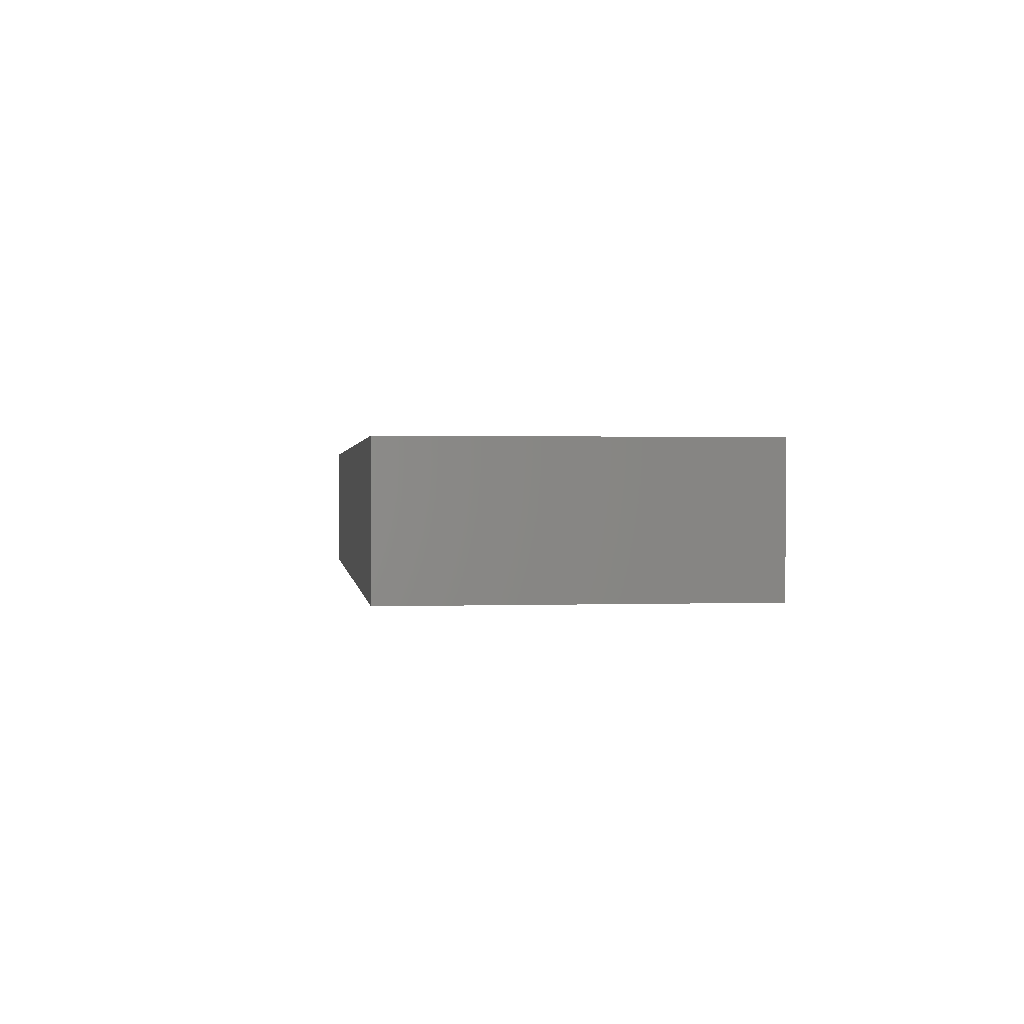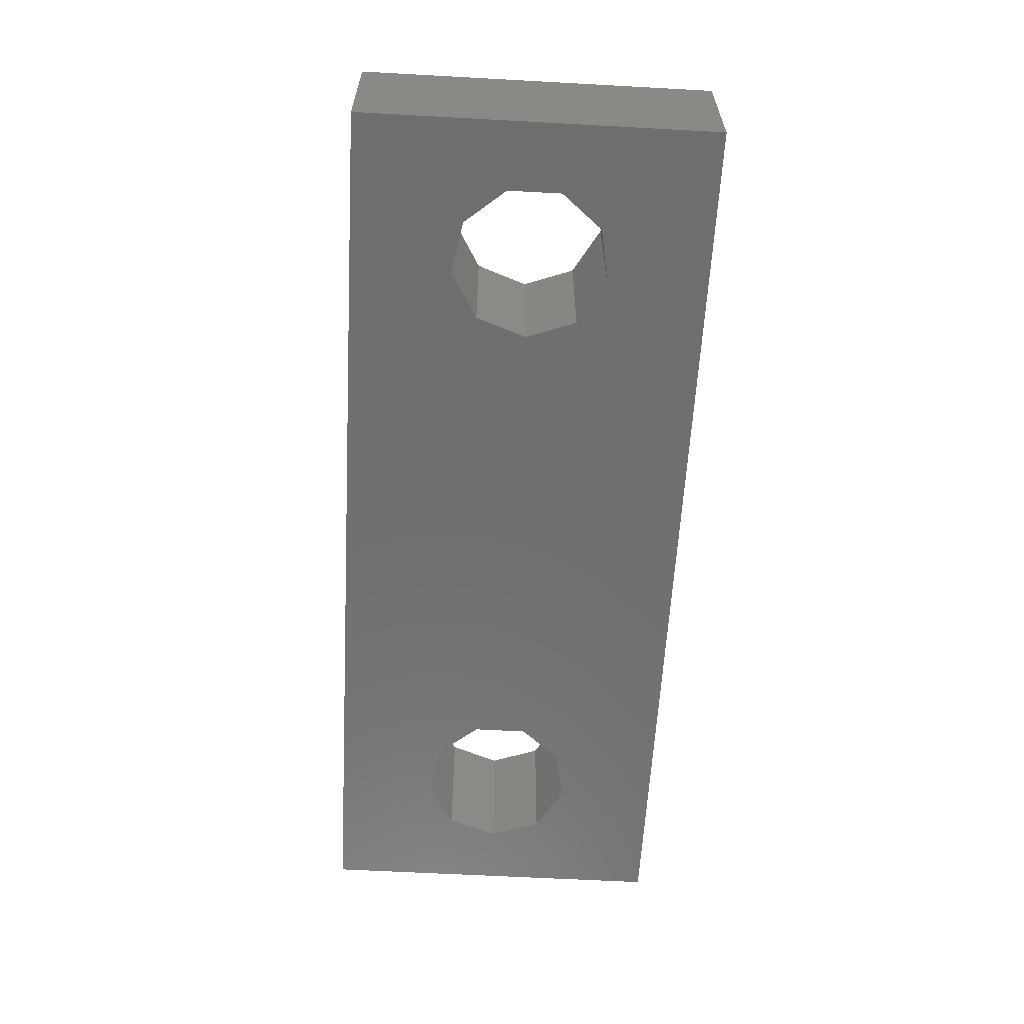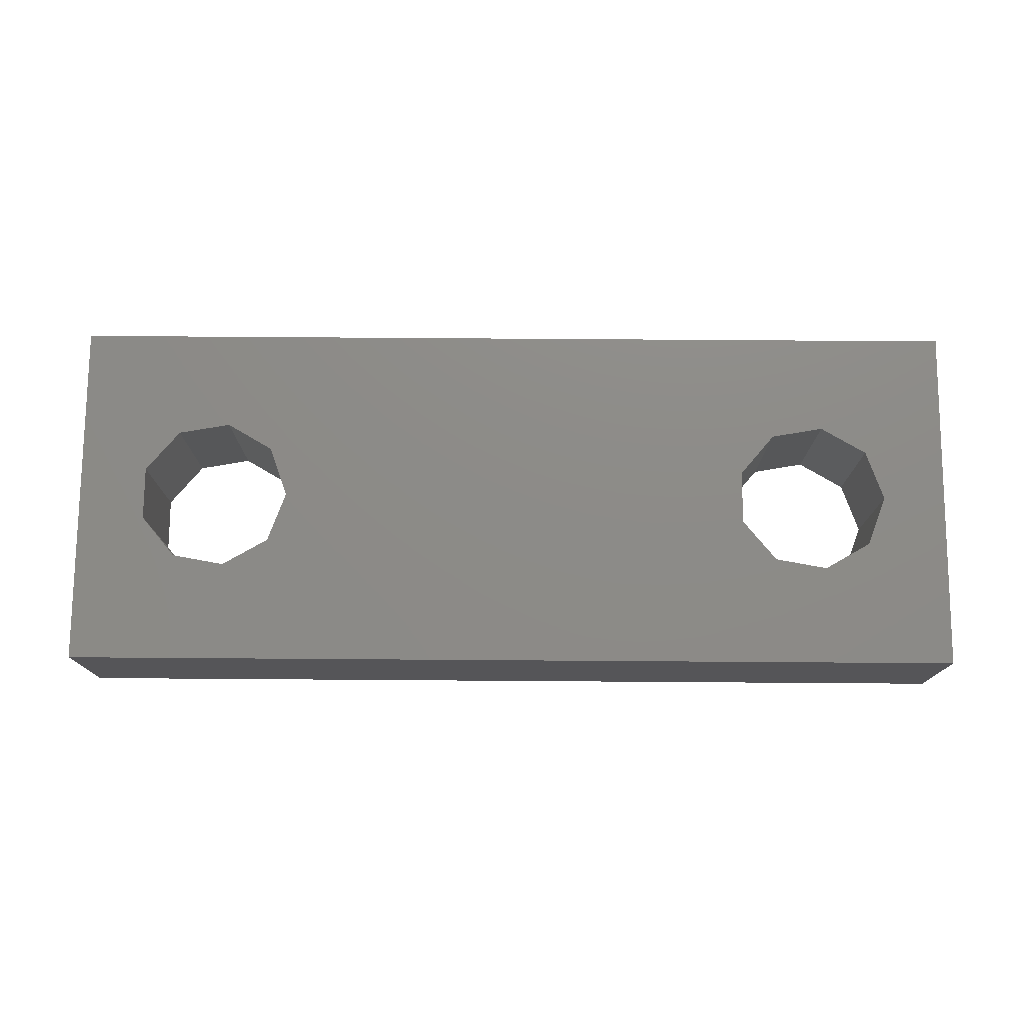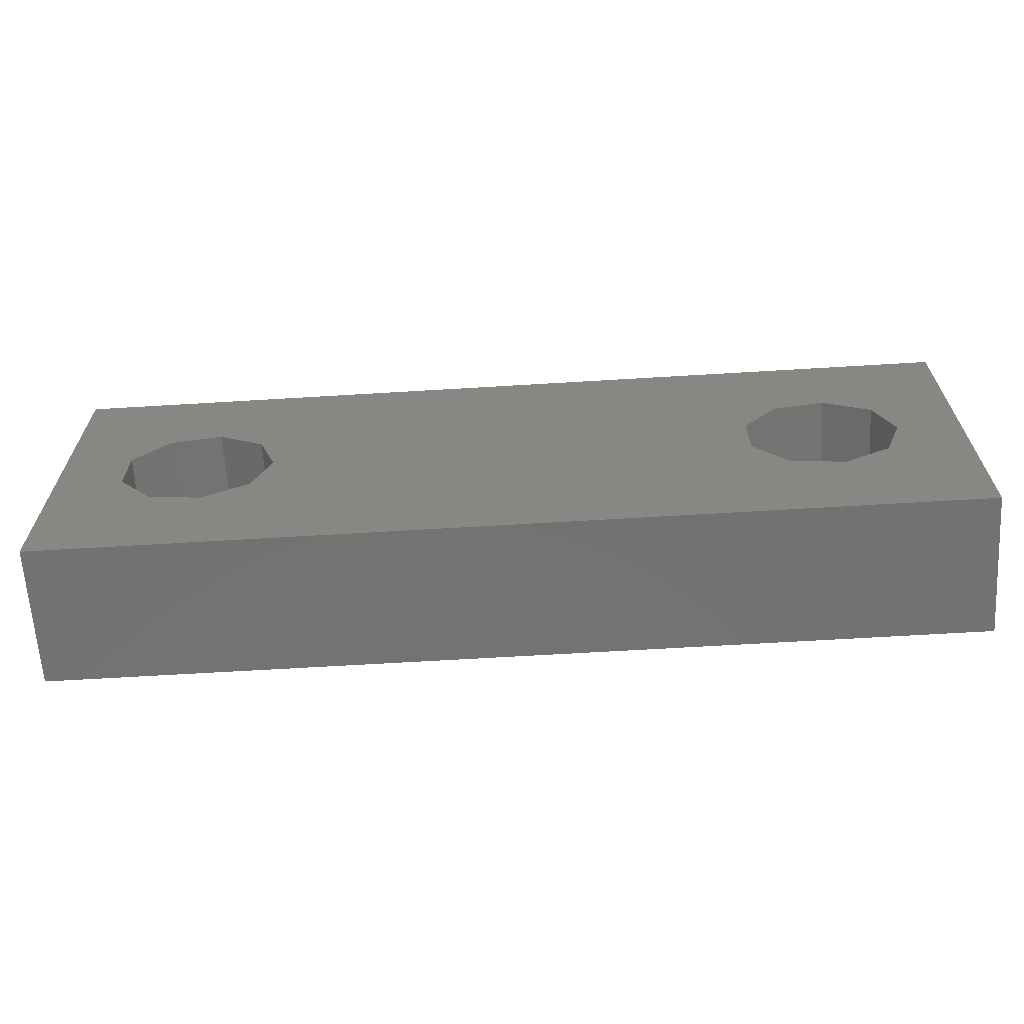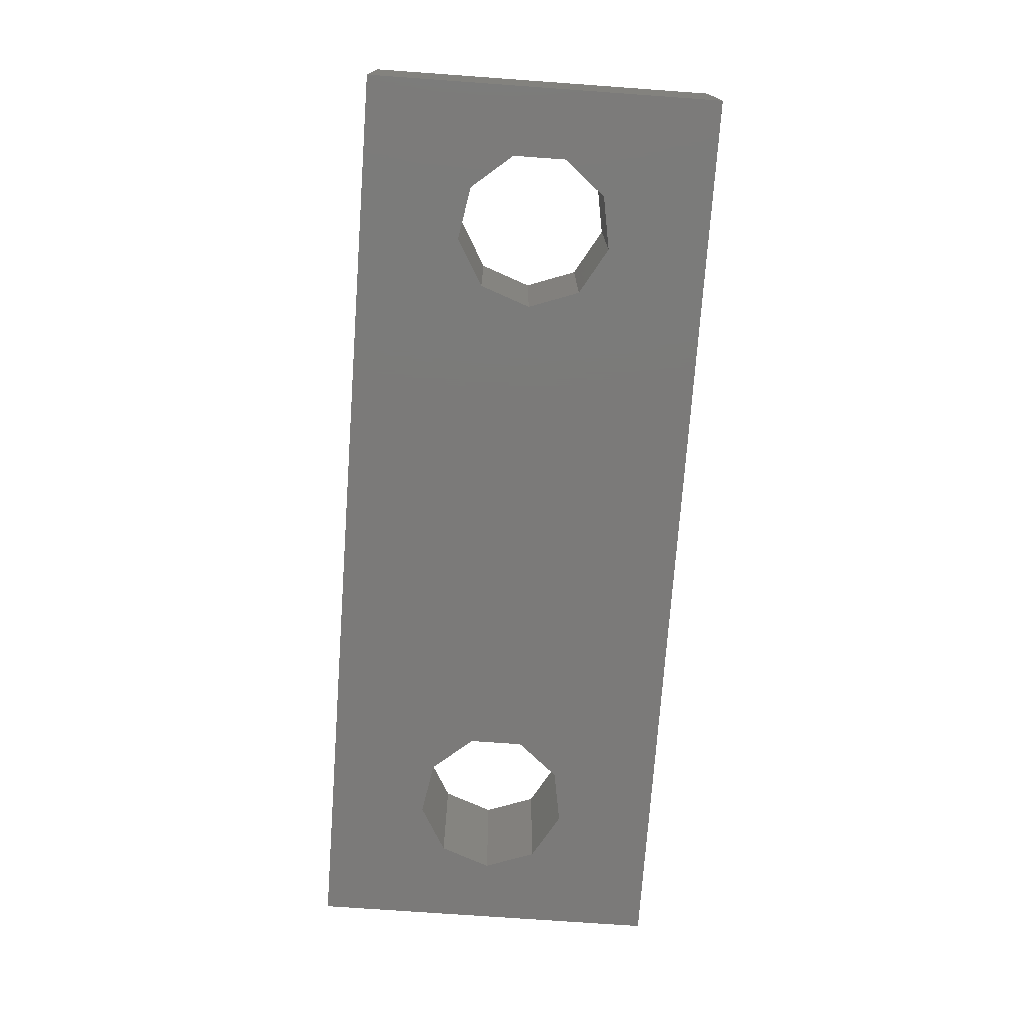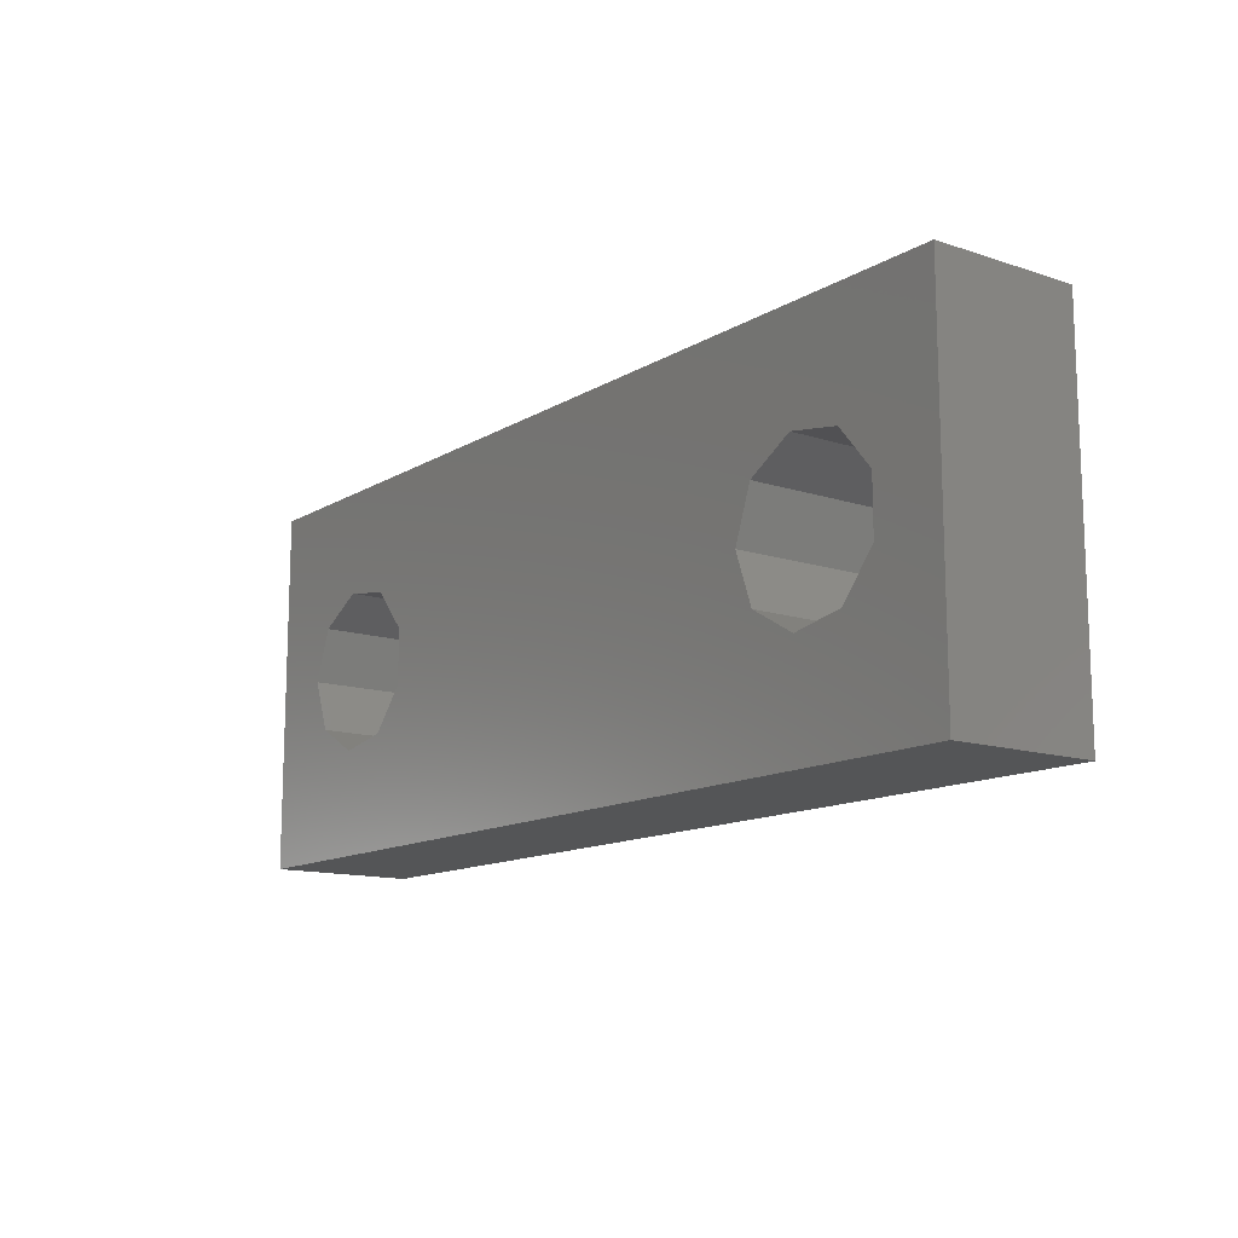
<metadata>
{"format":"stl","ext":"stl","renderer":"f3d","projection":"perspective","resolution":1024,"background":"white","views":[{"elev":0.9,"azim":-97.3,"up":"+Z"},{"elev":-60.8,"azim":-93.2,"up":"+Z"},{"elev":75.8,"azim":0.4,"up":"+Z"},{"elev":-64.6,"azim":3.5,"up":"+Y"},{"elev":-73.7,"azim":-94.1,"up":"+Z"},{"elev":-13.0,"azim":-126.9,"up":"+Y"}]}
</metadata>
<code>
# stl→obj: 44 verts, 92 faces
v -13 -5 0
v -13 -5 4
v -13 5 0
v -13 5 4
v 13 -5 0
v 13 -5 4
v -7.315 1.414 0
v 7.9 1.905 0
v 13 5 0
v -11.07 0.7524 0
v -11.07 -0.7524 0
v -10.1 -1.905 0
v -8.618 -2.167 0
v -6.8 0 0
v -7.315 -1.414 0
v 9.382 -2.167 0
v 7.9 -1.905 0
v -10.1 1.905 0
v -8.618 2.167 0
v 6.933 -0.7524 0
v 6.933 0.7524 0
v 10.69 -1.414 0
v 10.69 1.414 0
v 11.2 0 0
v 9.382 2.167 0
v 13 5 4
v -8.618 -2.167 4
v 7.9 -1.905 4
v 7.9 1.905 4
v 9.382 2.167 4
v -11.07 -0.7524 4
v -7.315 -1.414 4
v -11.07 0.7524 4
v -6.8 0 4
v -10.1 1.905 4
v -8.618 2.167 4
v -7.315 1.414 4
v -10.1 -1.905 4
v 6.933 0.7524 4
v 6.933 -0.7524 4
v 10.69 1.414 4
v 11.2 0 4
v 10.69 -1.414 4
v 9.382 -2.167 4
f 1 2 3
f 3 2 4
f 2 1 5
f 6 2 5
f 7 3 5
f 8 3 9
f 1 3 10
f 1 10 11
f 1 11 12
f 1 12 13
f 1 13 5
f 14 5 15
f 16 5 17
f 18 3 19
f 19 3 7
f 14 7 5
f 10 3 18
f 20 3 21
f 17 3 20
f 5 3 17
f 22 5 16
f 23 9 24
f 5 22 24
f 5 24 9
f 8 9 25
f 23 25 9
f 21 3 8
f 15 5 13
f 3 4 9
f 9 4 26
f 27 2 6
f 28 4 6
f 29 30 26
f 4 2 31
f 32 27 6
f 4 31 33
f 34 32 6
f 4 33 35
f 4 36 6
f 4 35 36
f 36 37 6
f 38 2 27
f 31 2 38
f 39 4 40
f 29 4 39
f 30 41 26
f 26 4 29
f 42 43 6
f 44 28 6
f 26 42 6
f 26 41 42
f 43 44 6
f 40 4 28
f 37 34 6
f 6 5 9
f 26 6 9
f 18 35 33
f 10 18 33
f 10 33 31
f 11 10 31
f 19 36 35
f 18 19 35
f 7 37 36
f 19 7 36
f 34 37 14
f 14 37 7
f 34 14 32
f 32 14 15
f 32 15 27
f 27 15 13
f 27 13 38
f 38 13 12
f 31 38 12
f 11 31 12
f 8 29 39
f 21 8 39
f 21 39 40
f 20 21 40
f 25 30 29
f 8 25 29
f 23 41 30
f 25 23 30
f 42 41 24
f 24 41 23
f 42 24 43
f 43 24 22
f 43 22 44
f 44 22 16
f 44 16 28
f 28 16 17
f 40 28 17
f 20 40 17

</code>
